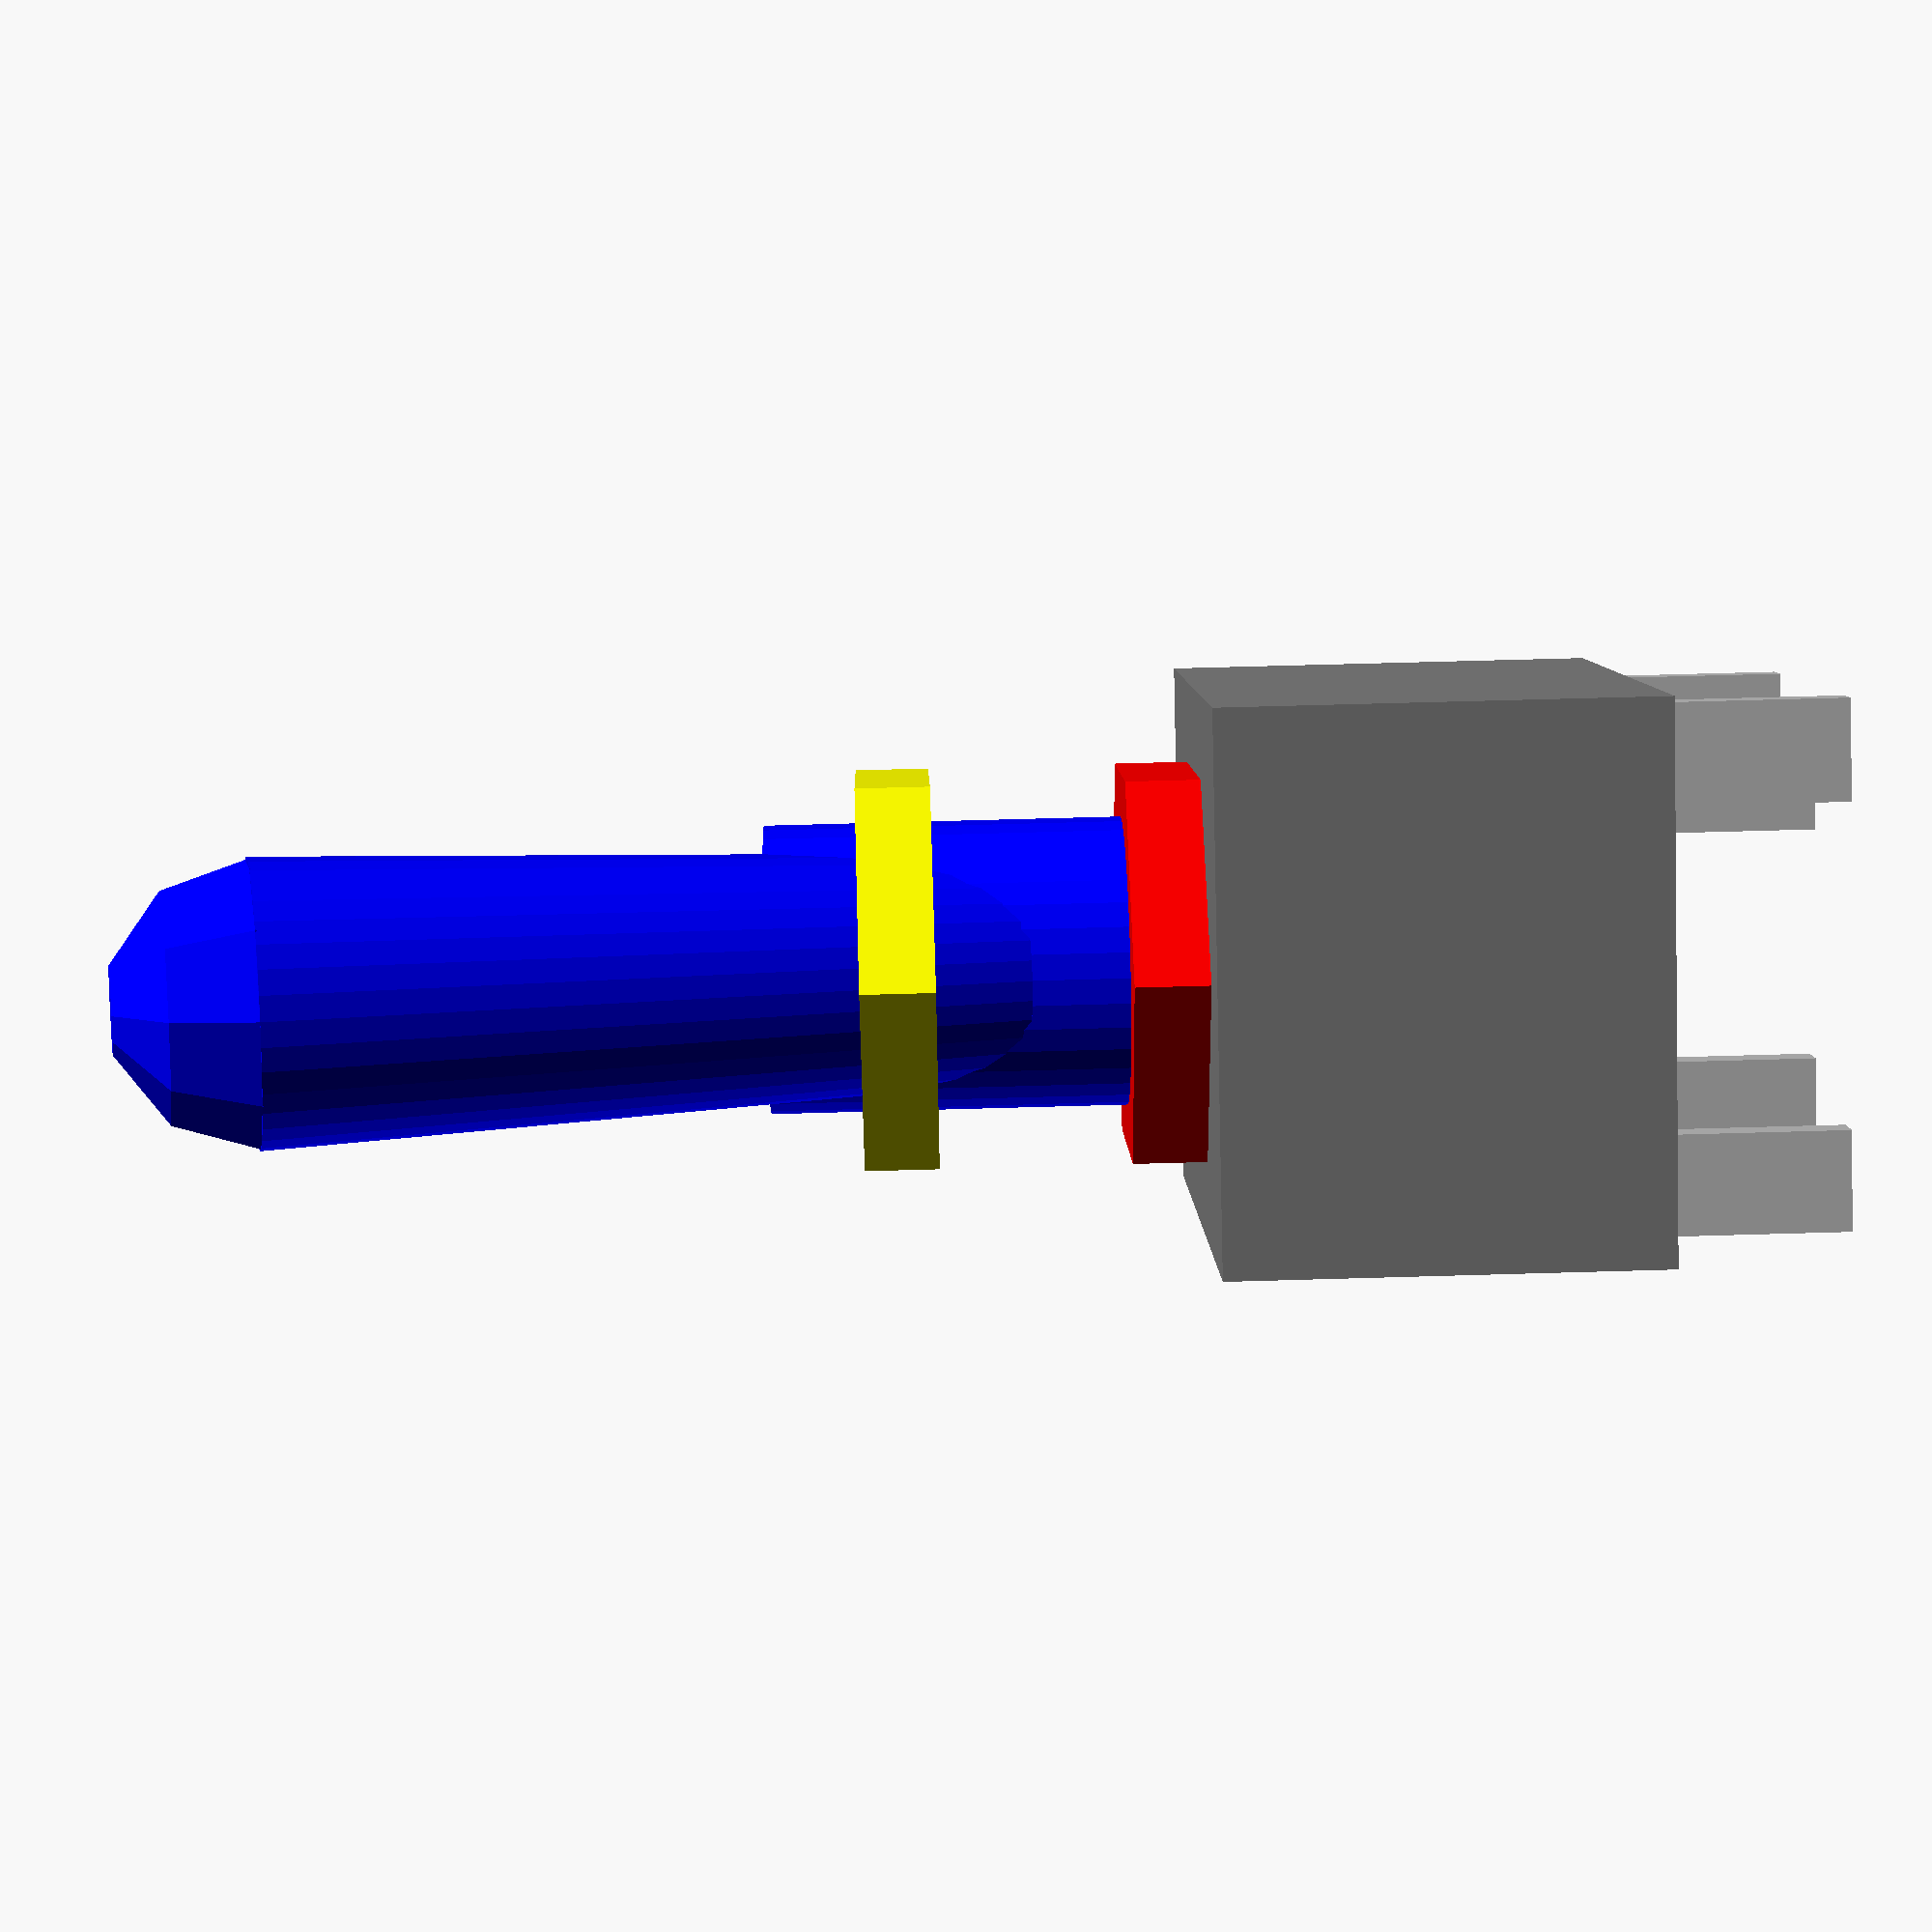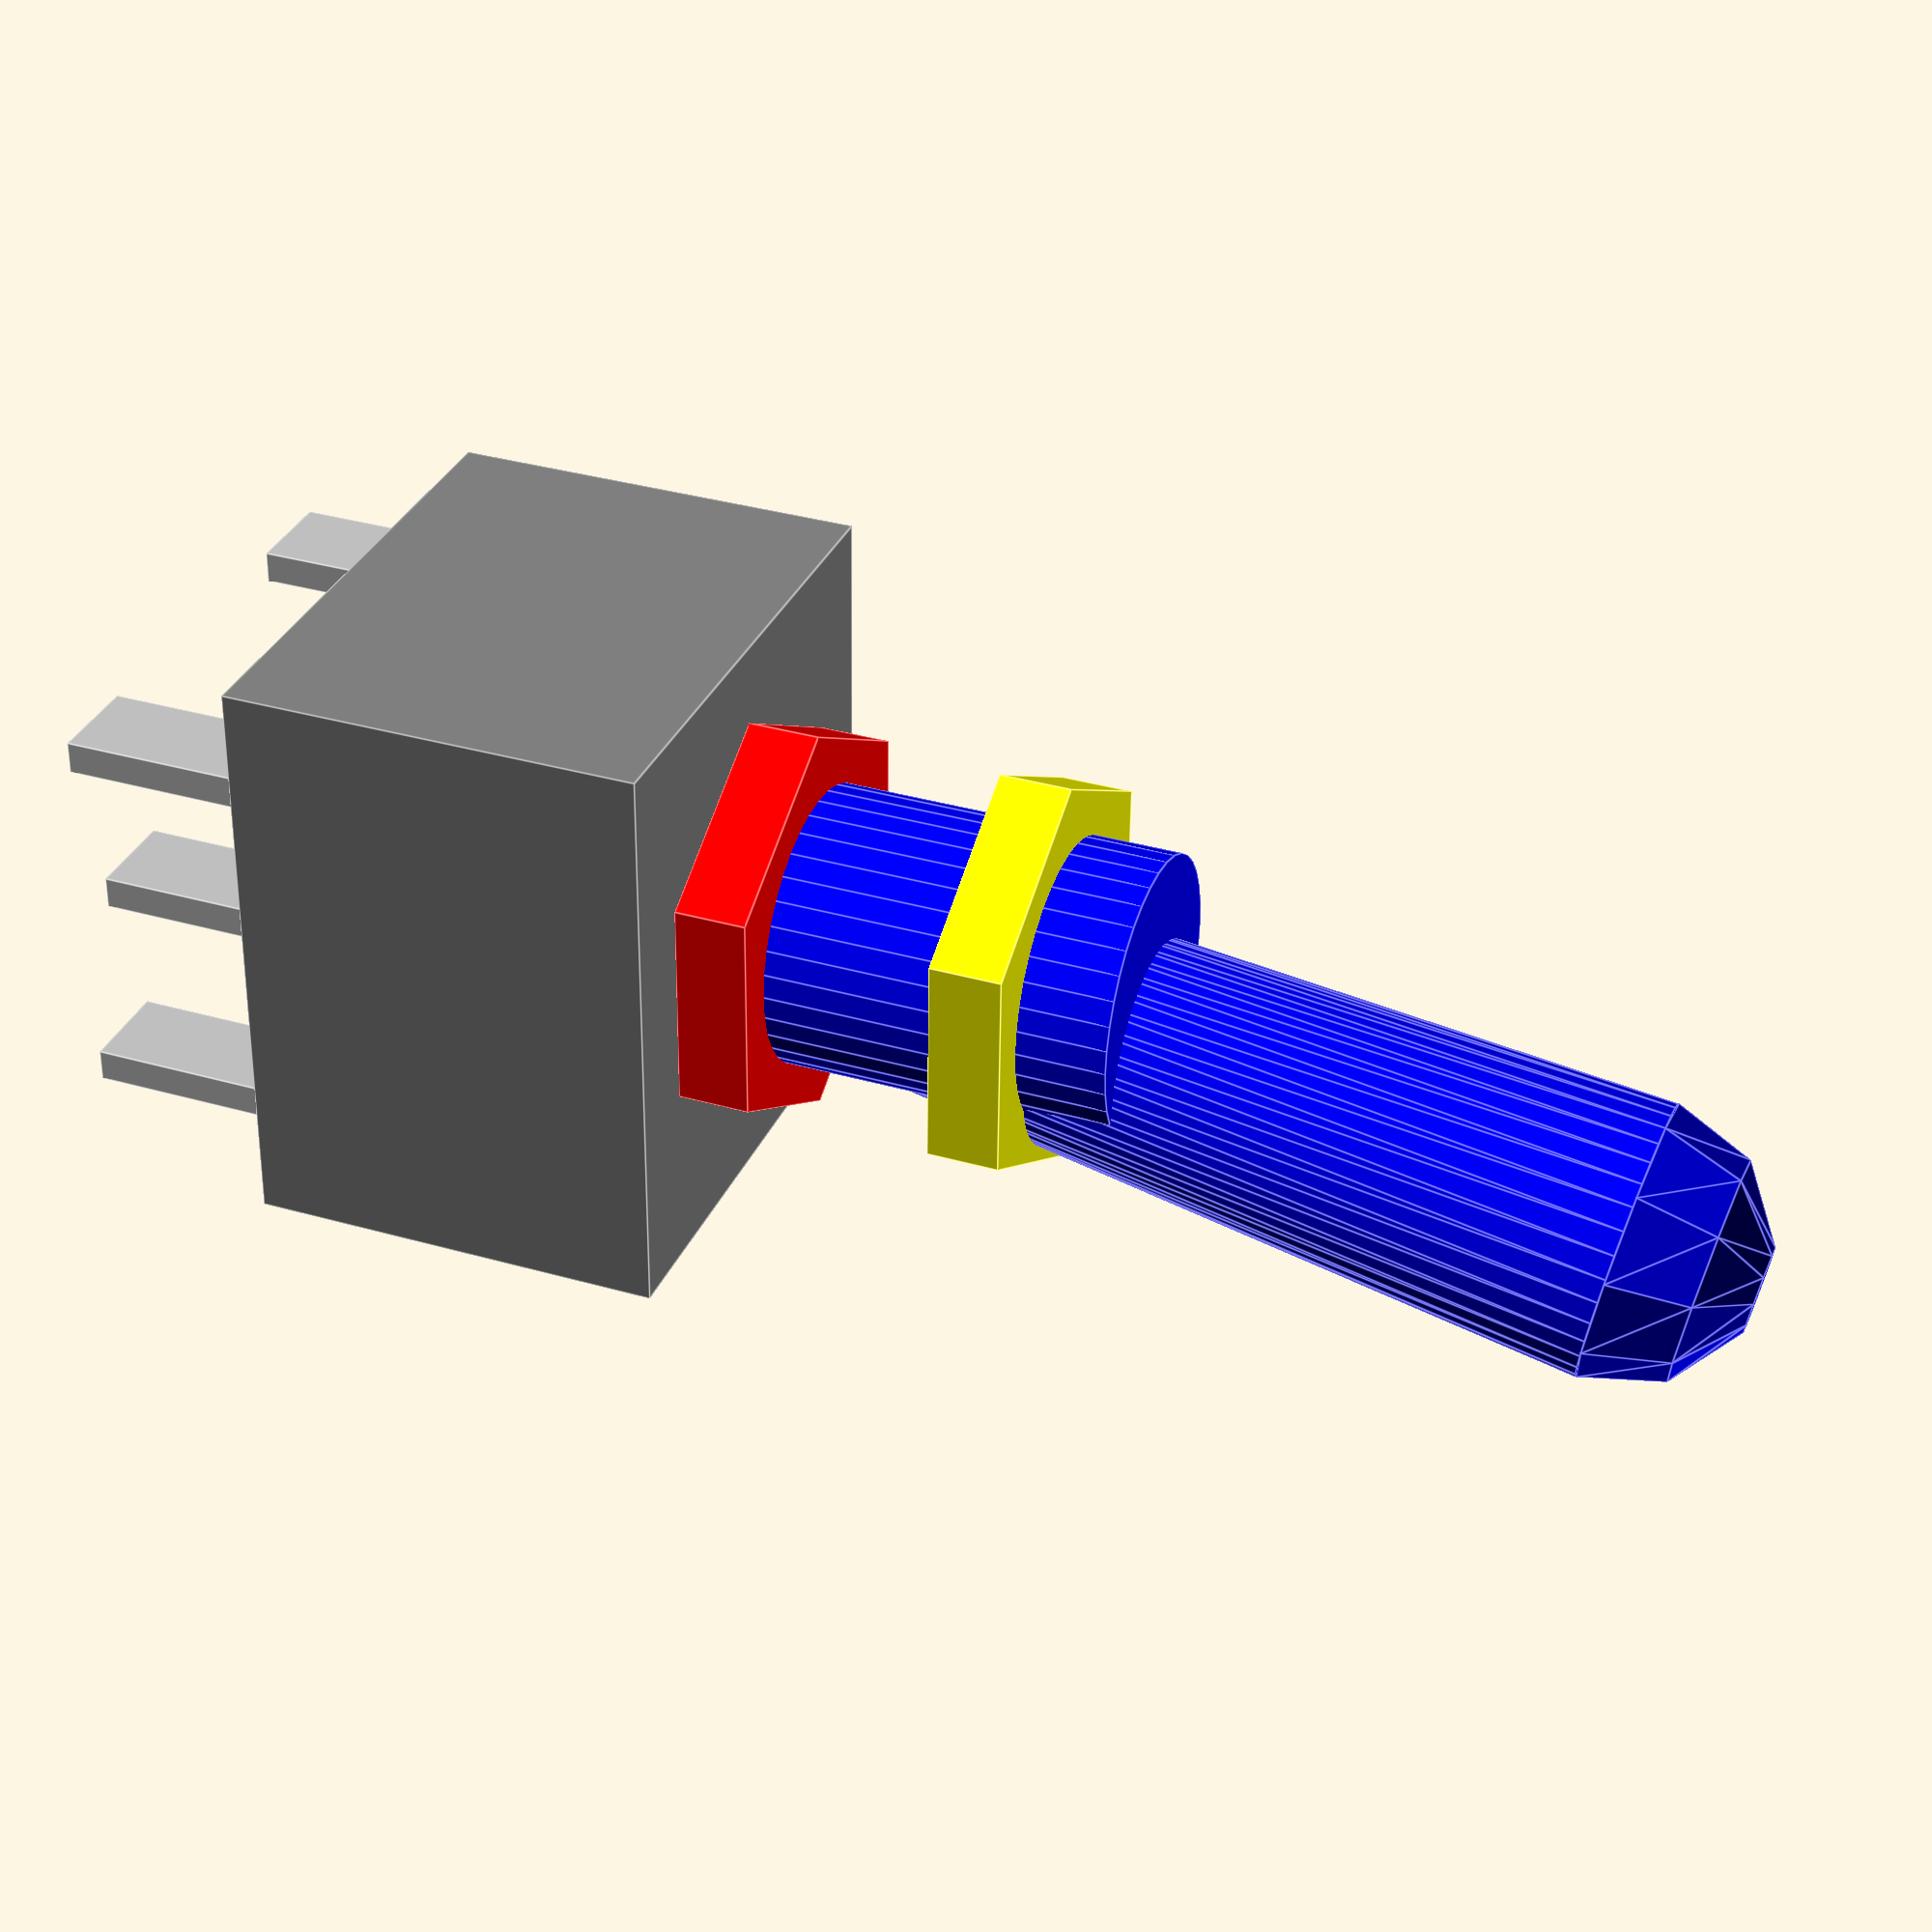
<openscad>
/*
  Toggle Switch Library

  Aaron Ciuffo - aaron . ciuffo 2 gmail com

  2014 Nov 15

  Paramaters:
    nut1H - height of nut 1 on screw 
    nut2H - height of nut 2 OVER nut 1
    cener = body/nut


*/

/*[Base Dimensions]*/
//bX=29.5;
bX=12.7;
//bY=18.4;
bY=11.45;
//bZ=17.35;
bZ=9.1;

/*[Tabs]*/
//Dimensions
//tabX=4.3;
tabX=0.7;
//tabY=0.5;
tabY=2.1;
//tabZ=6;
tabZ=3.9;

//position of center terminals
centerX=0;
//centerY=14.7/2;
centerY=6.95/2;
//endX=21/2;
endX=3.87;
endY=8.8/2;


/*[Screw Mount]*/
//screwDia=11.8;
screwDia=6.08;
//screwZ=10;
screwZ=9.04;

/*[Toggle Dimensions]*/
//tgDia2=4.8; //diamter at top
tgDia2=3.0;
//tgDia1=2; //diameter at bottom
tgDia1=2.4;
//tgZ=13.4;
tgZ=10.68;
swAngle=10;

/*[Mounting Nut]*/
//nutFlat=14; //distance across flats
nutFlat=7.94;
//nutThick=2; //thickness
nutThick=1.55;

module body() {
  translate([]) 
    cube([bX, bY, bZ], center=true);
}

module toggle() {
  union() {
    cylinder(h=screwZ, r=screwDia/2, $fn=36);
    rotate([0, swAngle, 0])
    union() {
      translate([0, 0, screwZ-5]) rotate([0, 0, 0])
        cylinder(h=tgZ+5, r1=tgDia1, r2=tgDia2, $fn=36);
      translate([0, 0, screwZ+tgZ])
        sphere(r=tgDia2, center=true);
    }

  }
}

module nut() {
  nutRad=nutFlat/2*1/cos(30);
  cylinder(r=nutRad, h=nutThick, $fn=6);
}


module tab() {
  cube([tabX, tabY, tabZ], center=true);
}

module placeTabs(mir=1) {
  //center terminal
  translate([mir*centerX, mir*centerY, 0])
    tab();
  translate([mir*endX, mir*endY, 0])
    tab();
  translate([-1*mir*endX, mir*endY, 0])
    tab();
}

module assemble(nut1H=0, nut2H=nutThick) {
  union() {
    color("gray") body();
    translate([0, 0, bZ/2])
      color("blue") toggle();
    translate([0, 0, -bZ/2-tabZ/2])
      color("silver") placeTabs();
    translate([0, 0, -bZ/2-tabZ/2])
      color("silver") placeTabs(mir=-1);
    translate([0, 0, bZ/2+nut1H])
      color("red") nut();
    translate([0, 0, bZ/2+nut2H+nutThick
    ])
      color("yellow") nut();

  }

}

module switch(nut1H=0, nut2H=nutThick, center="body") {
  if (center=="nut") {
    translate([0, 0, -bZ/2-nut1H-nutThick])
      assemble(nut1H, nut2H);
    
  } else {
    assemble(nut1H, nut2H);
  }
}


switch(nut1H=0, nut2H=4, center="nut");

</openscad>
<views>
elev=117.4 azim=124.4 roll=91.7 proj=p view=solid
elev=324.7 azim=91.9 roll=290.8 proj=p view=edges
</views>
